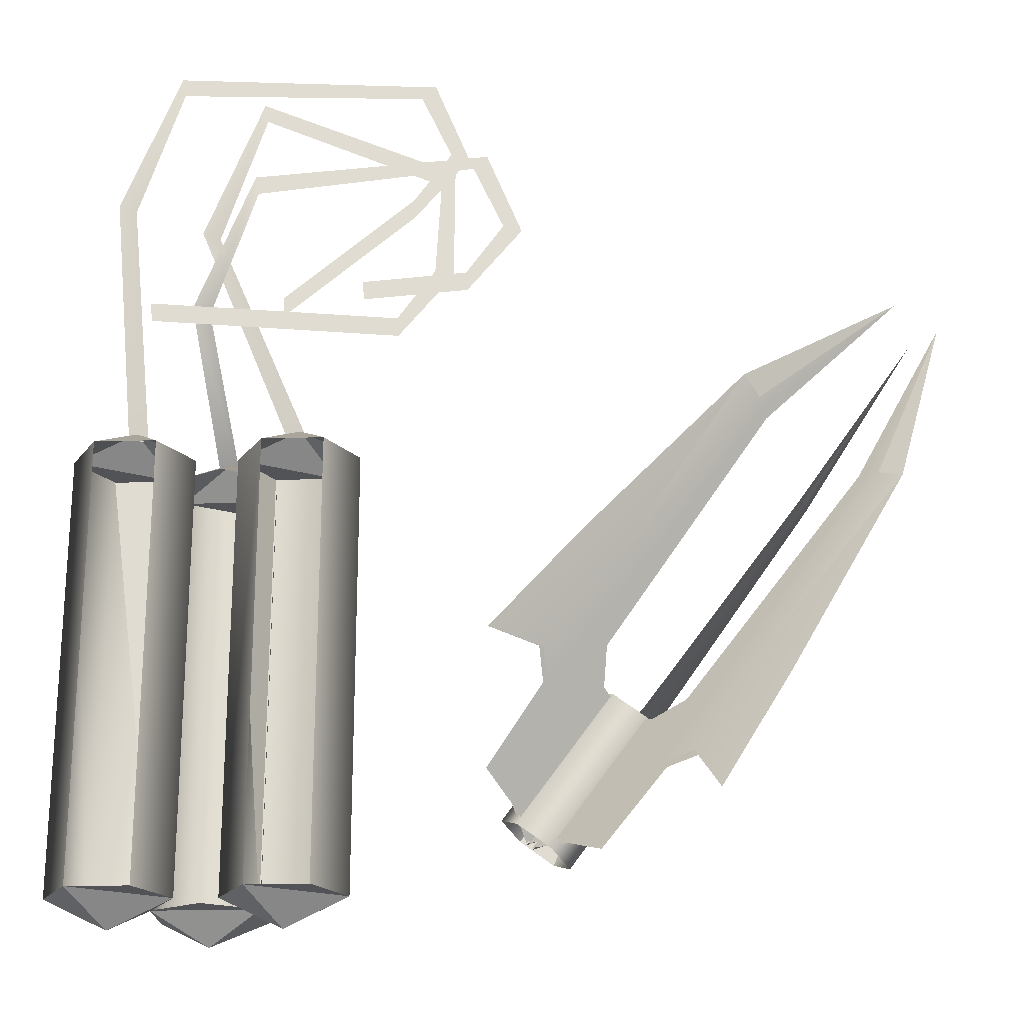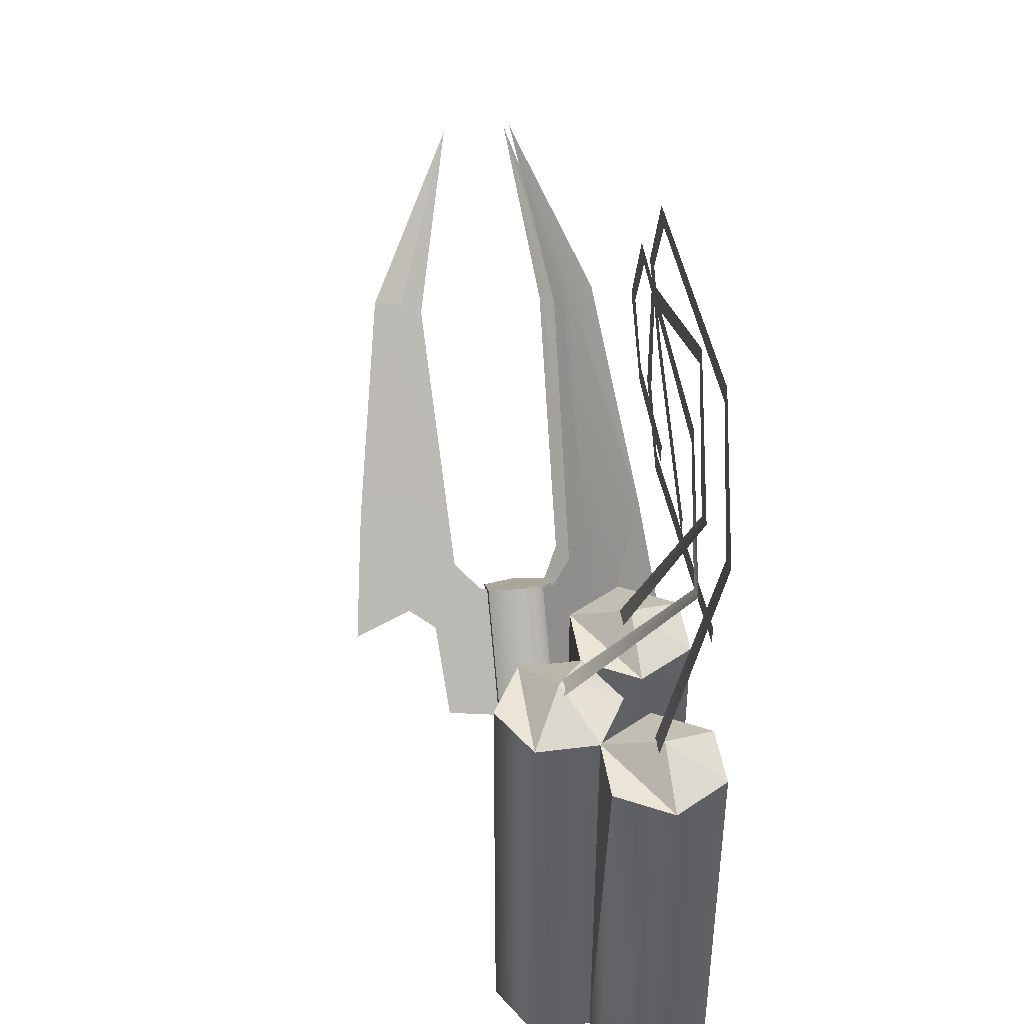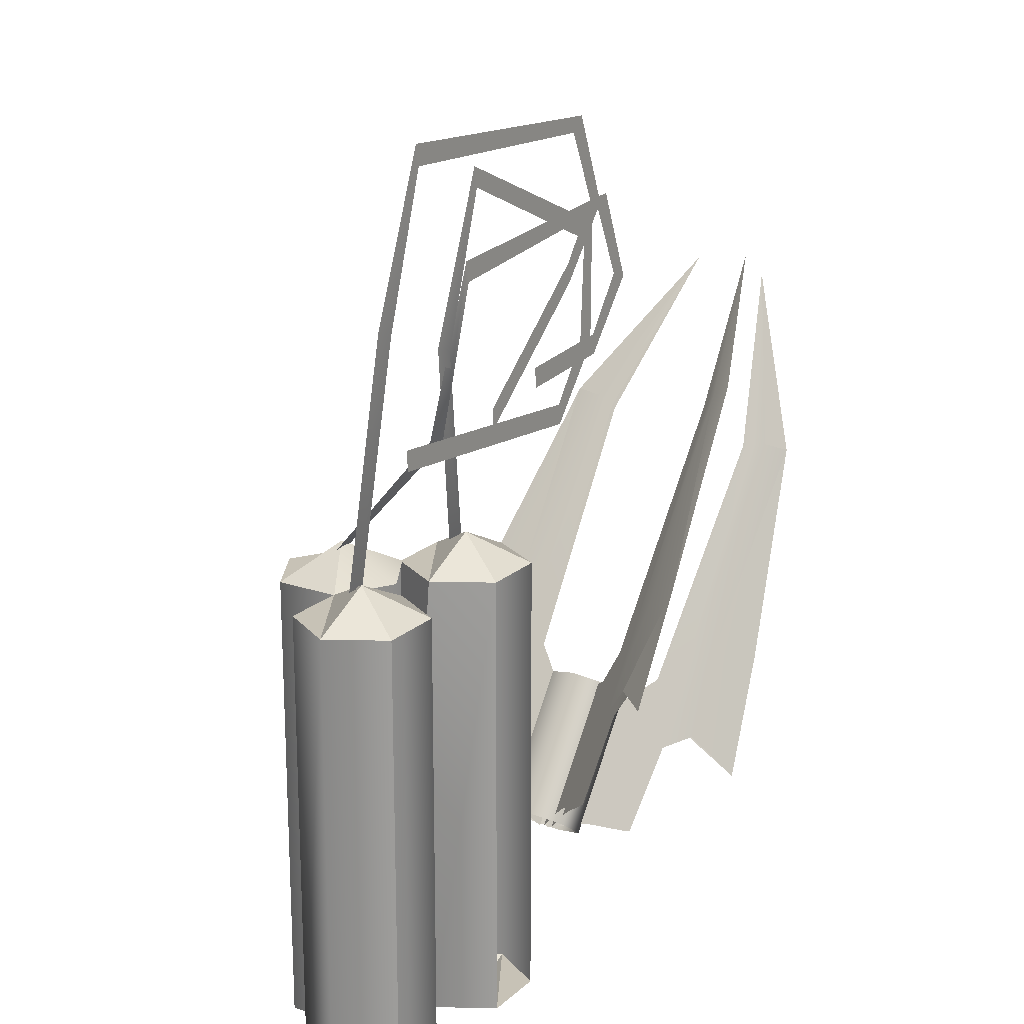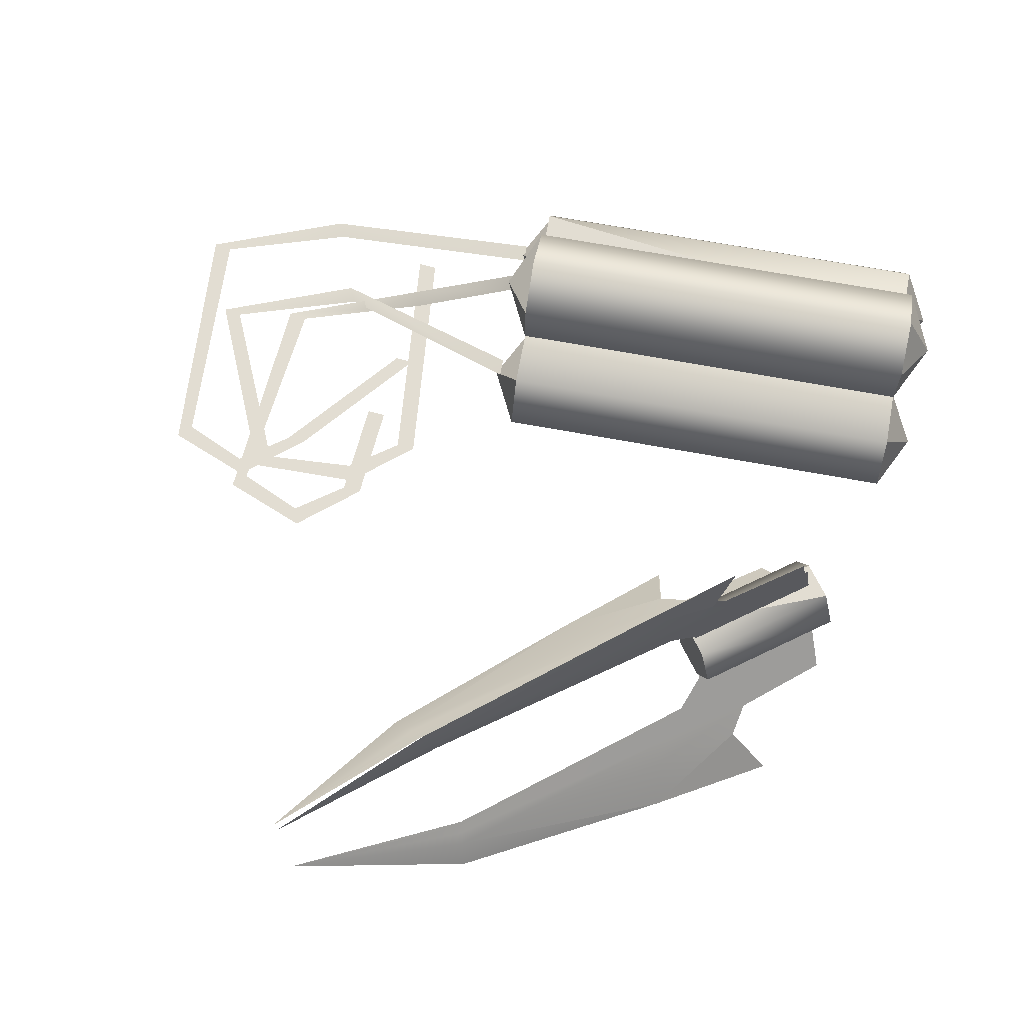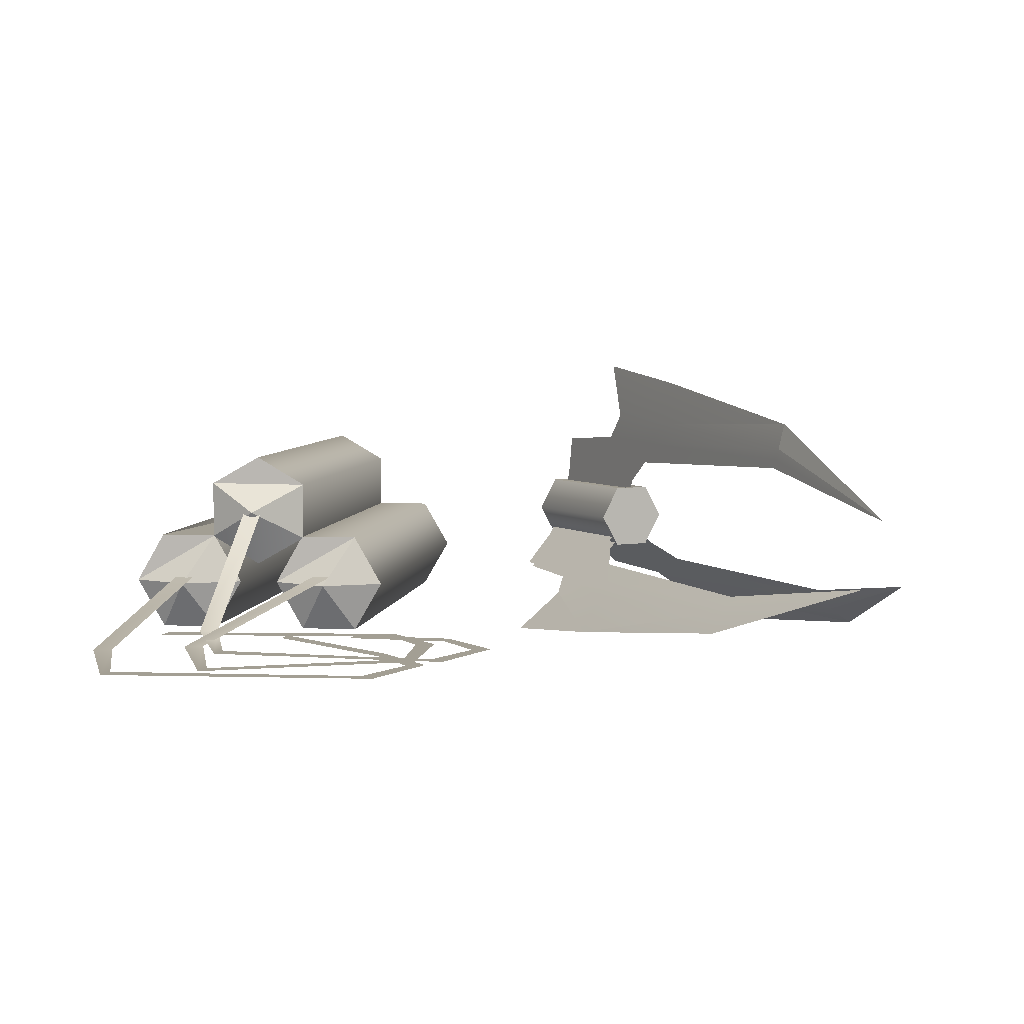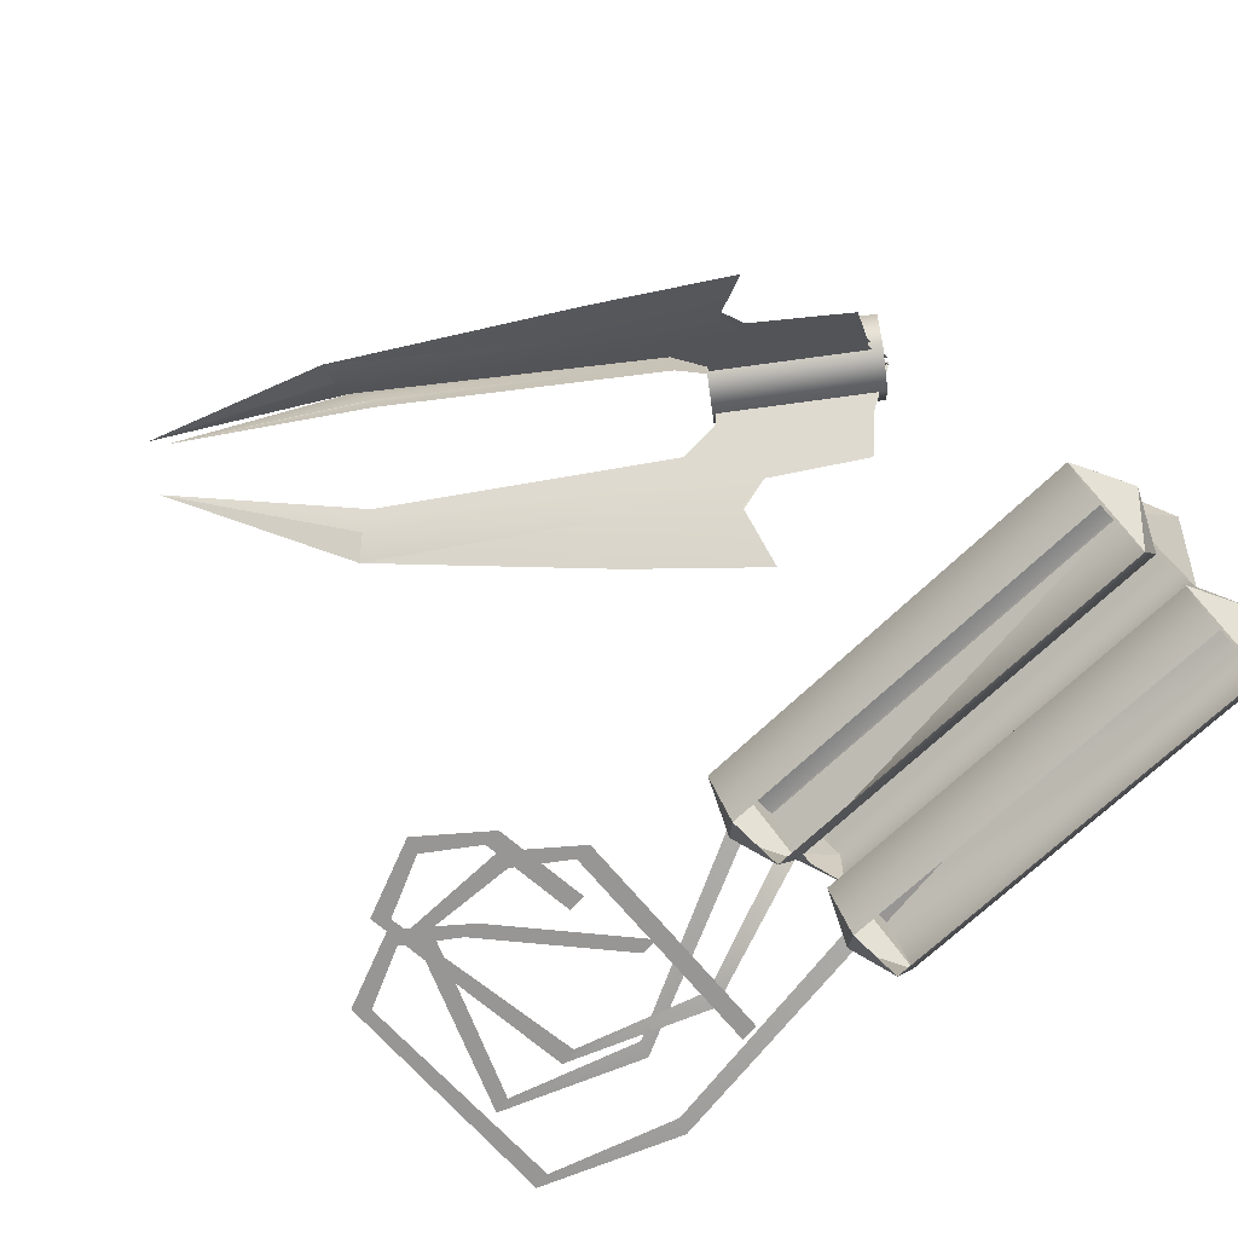
<metadata>
{"format":"obj","ext":"obj","renderer":"f3d","projection":"perspective","resolution":1024,"background":"white","views":[{"elev":-21.8,"azim":2.6,"up":"+Z"},{"elev":44.0,"azim":-98.7,"up":"+Z"},{"elev":19.3,"azim":-57.5,"up":"+Z"},{"elev":68.1,"azim":100.5,"up":"+Y"},{"elev":5.3,"azim":8.2,"up":"+Y"},{"elev":-68.0,"azim":134.3,"up":"+Y"}]}
</metadata>
<code>
v  0.8017 1.364 -1.209
v  0.7579 1.27 -1.177
v  1.008 1.27 -0.8369
v  1.052 1.364 -0.8692
v  1.14 1.364 -0.9337
v  0.8892 1.364 -1.273
v  0.933 1.27 -1.306
v  1.183 1.27 -0.966
v  0.8892 1.175 -1.273
v  1.14 1.175 -0.9337
v  0.8017 1.175 -1.209
v  1.052 1.175 -0.8692
v  1.838 1.18 0.2354
v  1.459 1.106 -0.1254
v  1.452 1.09 -0.1055
v  1.44 1.066 -0.0805
v  1.411 1.007 -0.0424
v  0.9807 0.9355 -0.5005
v  0.7408 0.904 -0.7708
v  0.877 1.008 -0.7932
v  1.036 1.019 -0.5973
v  0.8 1.16 -1.164
v  0.8347 1.236 -1.25
v  1.082 1.236 -0.914
v  1.028 1.16 -0.8543
v  1.037 1.111 -0.7568
v  0.7392 1.073 -1.094
v  0.8847 1.06 -0.874
v  1.046 1.067 -0.6661
v  0.8655 1.023 -0.7848
v  1.024 1.034 -0.5888
v  1.452 1.051 -0.0889
v  1.071 1.251 -0.9056
v  0.8232 1.251 -1.241
v  0.7885 1.175 -1.155
v  1.016 1.175 -0.8459
v  0.7277 1.088 -1.085
v  1.026 1.126 -0.7483
v  1.035 1.081 -0.6577
v  0.8732 1.075 -0.8655
v  1.464 1.075 -0.1139
v  1.47 1.092 -0.1339
v  1.893 1.366 0.195
v  1.596 1.483 -0.2261
v  1.603 1.507 -0.2163
v  1.61 1.541 -0.206
v  1.61 1.615 -0.1892
v  1.24 1.718 -0.6915
v  1.026 1.764 -0.9812
v  1.055 1.603 -0.9246
v  1.205 1.587 -0.7218
v  0.8512 1.384 -1.201
v  0.8224 1.274 -1.24
v  1.07 1.274 -0.905
v  1.079 1.384 -0.8921
v  1.129 1.454 -0.8245
v  0.8632 1.509 -1.185
v  1.019 1.528 -0.9733
v  1.175 1.519 -0.7615
v  1.072 1.603 -0.9368
v  1.221 1.587 -0.734
v  1.594 1.541 -0.1938
v  1.086 1.274 -0.9172
v  0.8389 1.274 -1.253
v  0.8678 1.384 -1.214
v  1.096 1.384 -0.9043
v  0.8797 1.509 -1.197
v  1.145 1.454 -0.8367
v  1.192 1.519 -0.7737
v  1.036 1.528 -0.9854
v  1.586 1.507 -0.2042
v  1.579 1.483 -0.2139
v  1.949 1.18 0.154
v  1.81 1.007 -0.3365
v  1.765 1.066 -0.3198
v  1.737 1.09 -0.3156
v  1.716 1.106 -0.3151
v  1.5 0.9355 -0.883
v  1.391 1.019 -0.8591
v  1.251 1.008 -1.069
v  1.312 0.904 -1.192
v  1.075 1.236 -0.9087
v  0.8274 1.236 -1.244
v  0.9198 1.16 -1.252
v  1.148 1.16 -0.9426
v  1.004 1.073 -1.289
v  1.238 1.111 -0.905
v  1.322 1.067 -0.8696
v  1.171 1.06 -1.085
v  1.262 1.023 -1.077
v  1.402 1.034 -0.8676
v  1.753 1.051 -0.3114
v  0.9312 1.175 -1.26
v  0.8389 1.251 -1.253
v  1.086 1.251 -0.9172
v  1.159 1.175 -0.9511
v  1.25 1.126 -0.9135
v  1.016 1.088 -1.298
v  1.183 1.075 -1.094
v  1.334 1.081 -0.8781
v  1.726 1.075 -0.3071
v  1.705 1.092 -0.3066
v  0.3041 1.256 -0.2177
v  0.3863 1.114 -0.2177
v  0.3863 1.114 -1.405
v  0.3041 1.256 -1.405
v  0.1397 1.256 -0.2177
v  0.1397 1.256 -1.405
v  0.0575 1.114 -1.405
v  0.0575 1.114 -0.2177
v  0.1397 0.9713 -0.2177
v  0.1397 0.9713 -1.405
v  0.3041 0.9713 -0.2177
v  0.3041 0.9713 -1.405
v  0.2219 1.114 -1.485
v  0.2219 1.114 -0.1373
v  0.1445 1.416 -0.2177
v  0.1434 1.252 -0.2177
v  0.1434 1.252 -1.405
v  0.1445 1.416 -1.405
v  0.0027 1.5 -0.2177
v  0.0027 1.5 -1.405
v  -0.1402 1.418 -0.2177
v  -0.1402 1.418 -1.405
v  -0.1413 1.254 -0.2177
v  -0.1413 1.254 -1.405
v  0.0016 1.335 -1.485
v  0.0005 1.171 -1.405
v  0.0016 1.335 -0.1373
v  0.0005 1.171 -0.2177
v  -0.1385 1.256 -0.2177
v  -0.0563 1.114 -0.2177
v  -0.0563 1.114 -1.405
v  -0.1385 1.256 -1.405
v  -0.3028 1.256 -1.405
v  -0.3028 1.256 -0.2177
v  -0.385 1.114 -0.2177
v  -0.385 1.114 -1.405
v  -0.3028 0.9713 -0.2177
v  -0.3028 0.9713 -1.405
v  -0.1385 0.9713 -0.2177
v  -0.1385 0.9713 -1.405
v  -0.2206 1.114 -1.485
v  -0.2206 1.114 -0.1373
v  0.1839 1.006 0.1564
v  0.1798 1.006 0.2088
v  0.5285 1.006 0.4998
v  0.5326 1.006 0.4474
v  0.6295 1.006 0.64
v  0.6794 1.006 0.6236
v  0.5472 1.006 0.8201
v  0.5848 1.006 0.8569
v  -0.1188 1.006 0.8484
v  -0.1285 1.006 0.9001
v  -0.2364 1.006 0.4813
v  -0.2849 1.006 0.5015
v  -0.1919 1.132 -0.1526
v  -0.2445 1.132 -0.1526
v  0.3958 1.017 0.2068
v  0.3917 1.017 0.2592
v  0.6715 1.017 0.2812
v  0.6756 1.017 0.2288
v  0.7725 1.017 0.4213
v  0.8224 1.017 0.4049
v  0.6903 1.017 0.6015
v  0.7278 1.017 0.6383
v  0.0975 1.017 0.5382
v  0.0878 1.017 0.5899
v  -0.02 1.017 0.1711
v  -0.0686 1.017 0.1913
v  0.0244 1.329 -0.1526
v  -0.0282 1.329 -0.1526
v  -0.1767 1.006 0.1494
v  -0.1808 1.006 0.2018
v  0.4881 1.006 0.1421
v  0.4923 1.006 0.0898
v  0.5892 1.006 0.2823
v  0.6391 1.006 0.2659
v  0.6039 1.006 0.544
v  0.6414 1.006 0.5808
v  0.1171 1.006 0.7593
v  0.1074 1.006 0.8109
v  -0.0005 1.006 0.3921
v  -0.049 1.006 0.4123
v  0.239 1.139 -0.1526
v  0.1864 1.139 -0.1526
g turboplas
f 1 2 3 4
f 4 5 6
f 6 1 4
f 7 6 5 8
f 9 7 8 10
f 11 9 10 12
f 2 11 12 3
f 10 8 5
f 5 4 3
f 10 5 3
f 12 10 3
f 13 14 15 16
f 13 16 17
f 18 19 20 21
f 22 23 24 25
f 25 26 27 22
f 21 20 28 29
f 26 29 28 27
f 30 19 18
f 18 31 30
f 21 32 17
f 17 18 21
f 33 34 35 36
f 37 38 36 35
f 31 39 40 30
f 32 21 29 41
f 38 37 40 39
f 42 41 29 26
f 18 17 16
f 16 31 18
f 16 15 39 31
f 14 38 39 15
f 41 42 13
f 32 41 13
f 32 13 17
f 43 44 45 46
f 43 46 47
f 48 49 50 51
f 52 53 54 55
f 55 56 57 52
f 51 50 58 59
f 56 59 58 57
f 60 49 48
f 48 61 60
f 51 62 47
f 47 48 51
f 63 64 65 66
f 67 68 66 65
f 61 69 70 60
f 62 51 59 71
f 68 67 70 69
f 72 71 59 56
f 48 47 46
f 46 61 48
f 46 45 69 61
f 44 68 69 45
f 71 72 43
f 62 71 43
f 62 43 47
f 73 74 75 76
f 73 76 77
f 78 79 80 81
f 82 83 84 85
f 86 87 85 84
f 79 88 89 80
f 87 86 89 88
f 90 91 78
f 78 81 90
f 79 78 74
f 74 92 79
f 93 94 95 96
f 96 97 98 93
f 91 90 99 100
f 92 101 88 79
f 97 100 99 98
f 102 87 88 101
f 78 91 75
f 75 74 78
f 75 91 100 76
f 77 76 100 97
f 92 74 73
f 73 102 101
f 92 73 101
f 103 104 105 106
f 107 103 106 108
f 108 109 110
f 110 107 108
f 111 110 109 112
f 104 113 114 105
f 112 115 105
f 105 114 112
f 116 110 111
f 103 107 110
f 110 116 103
f 106 105 115
f 113 104 116
f 116 111 113
f 116 104 103
f 112 109 115
f 115 109 108
f 108 106 115
f 117 118 119 120
f 121 117 120 122
f 123 121 122 124
f 125 123 124 126
f 126 127 119
f 119 128 126
f 129 123 125
f 117 121 123
f 123 129 117
f 120 119 127
f 129 125 130 118
f 129 118 117
f 126 124 127
f 127 124 122
f 122 120 127
f 131 132 133 134
f 134 135 136
f 136 131 134
f 137 136 135 138
f 139 137 138 140
f 132 141 142 133
f 140 143 133
f 133 142 140
f 144 137 139
f 131 136 137
f 137 144 131
f 134 133 143
f 141 132 144
f 144 139 141
f 144 132 131
f 140 138 143
f 143 138 135
f 135 134 143
f 145 146 147 148
f 148 147 149 150
f 149 151 152 150
f 151 153 154 152
f 154 153 155 156
f 156 155 157 158
f 159 160 161 162
f 162 161 163 164
f 163 165 166 164
f 165 167 168 166
f 168 167 169 170
f 170 169 171 172
f 173 174 175 176
f 176 175 177 178
f 177 179 180 178
f 179 181 182 180
f 182 181 183 184
f 184 183 185 186

</code>
